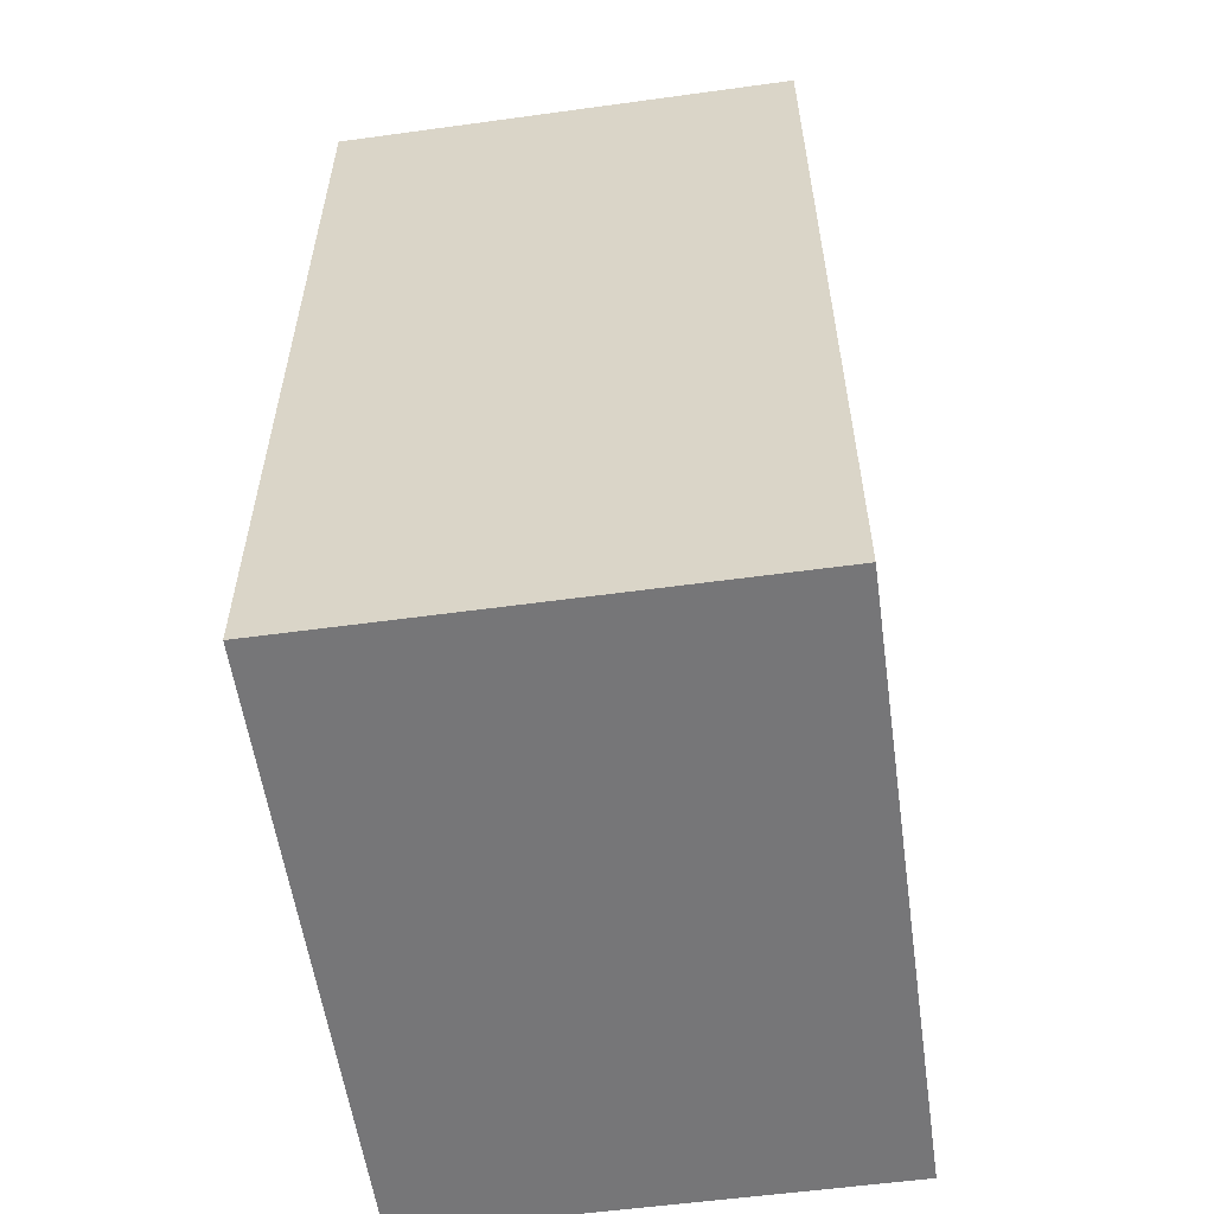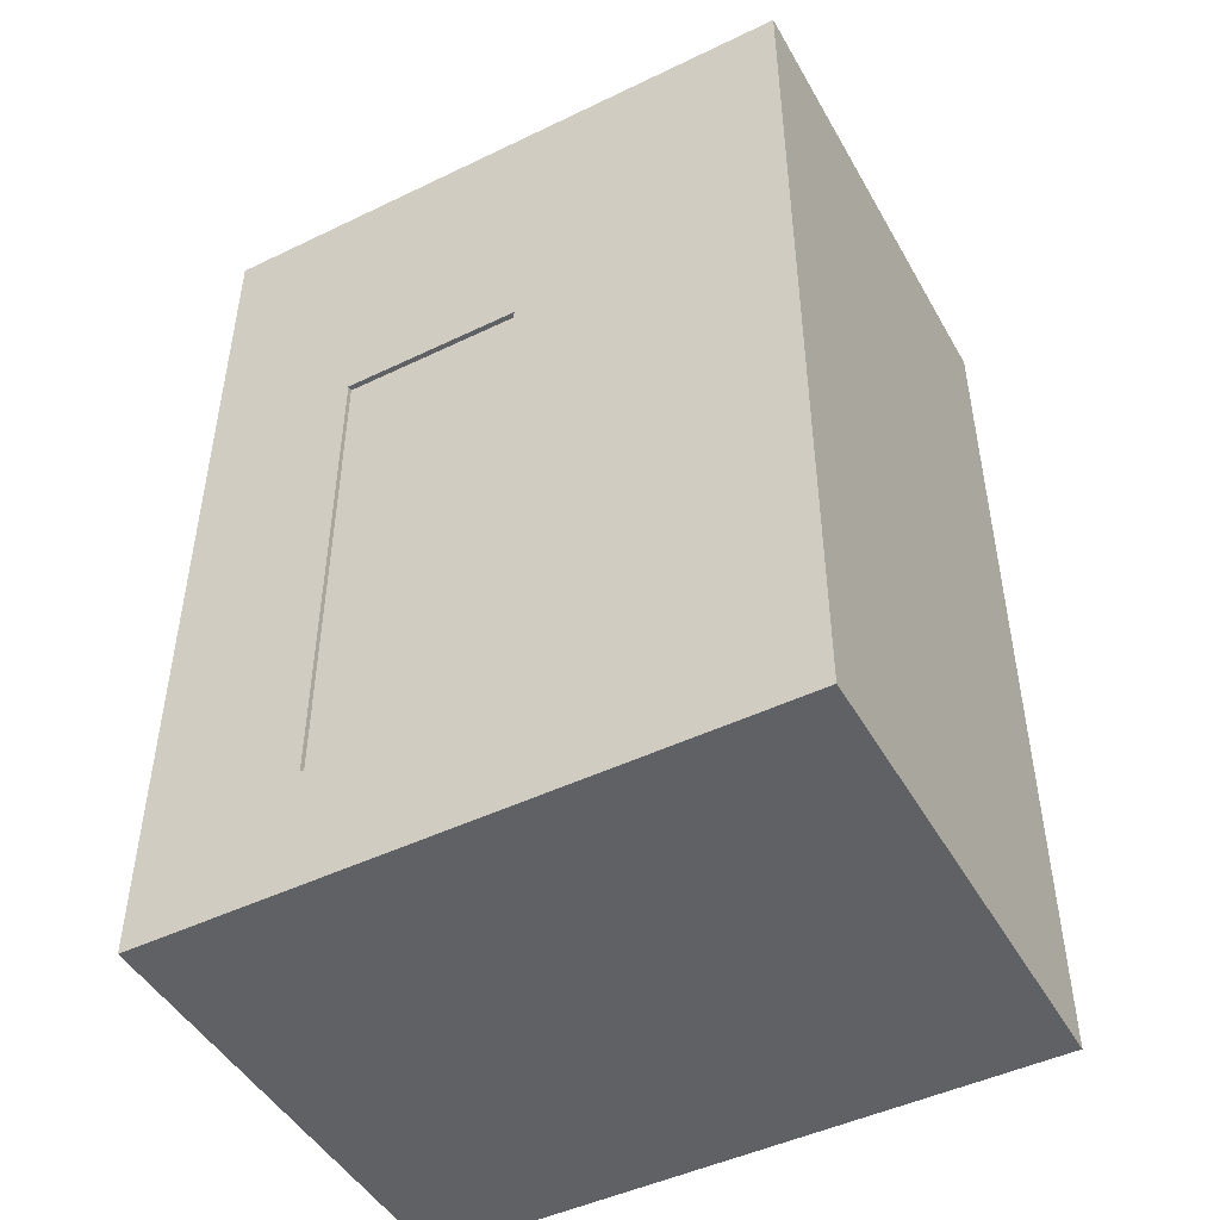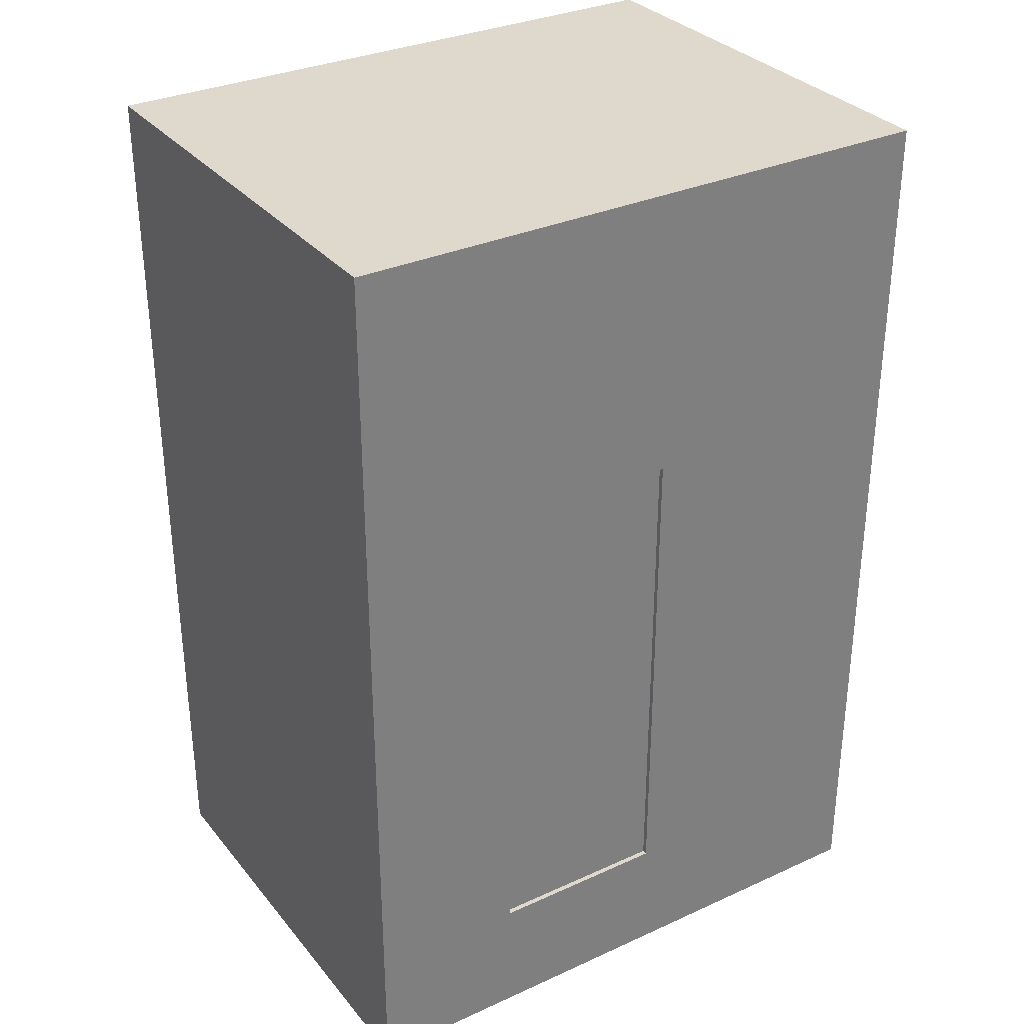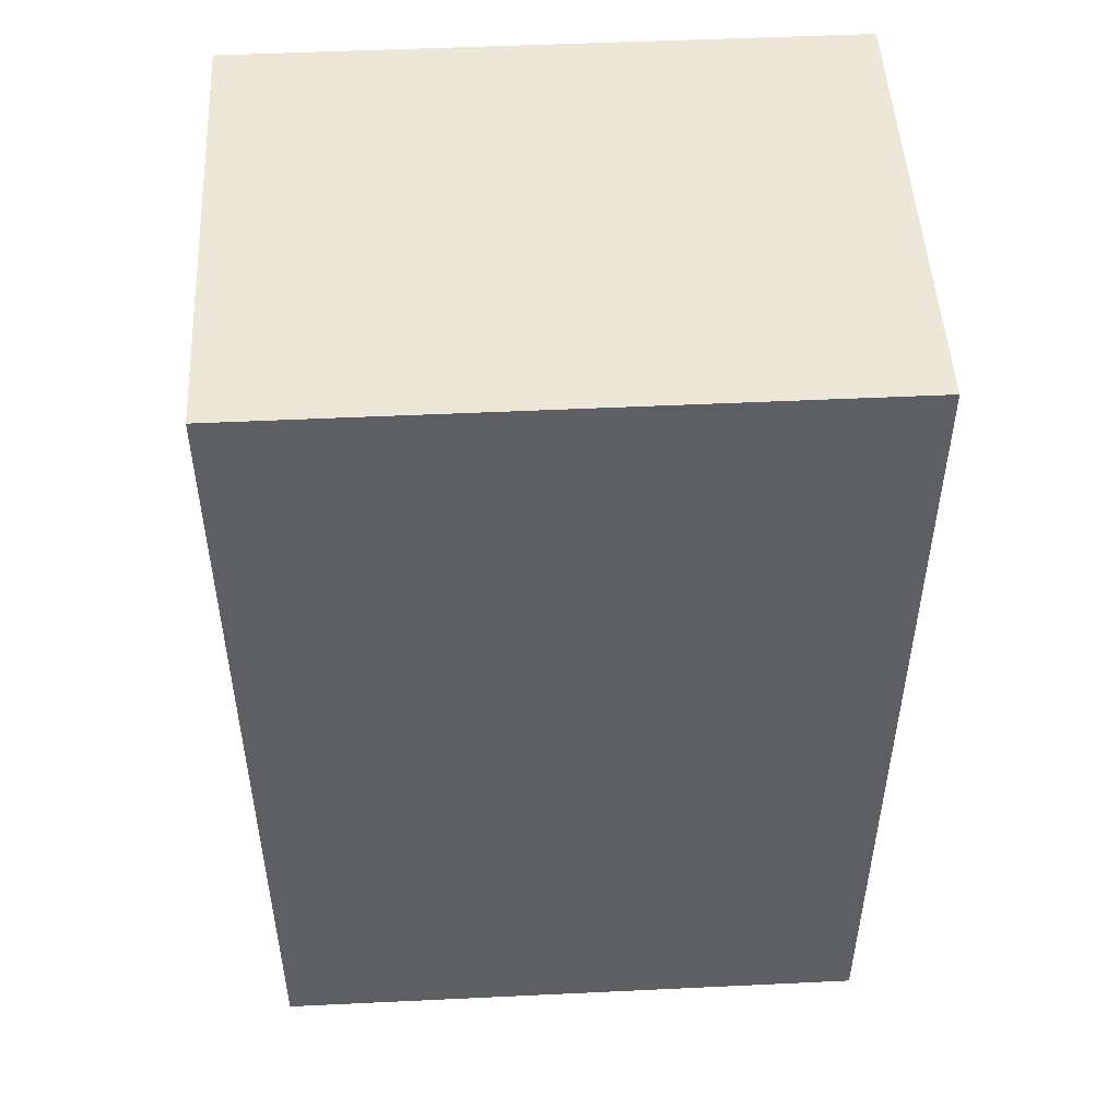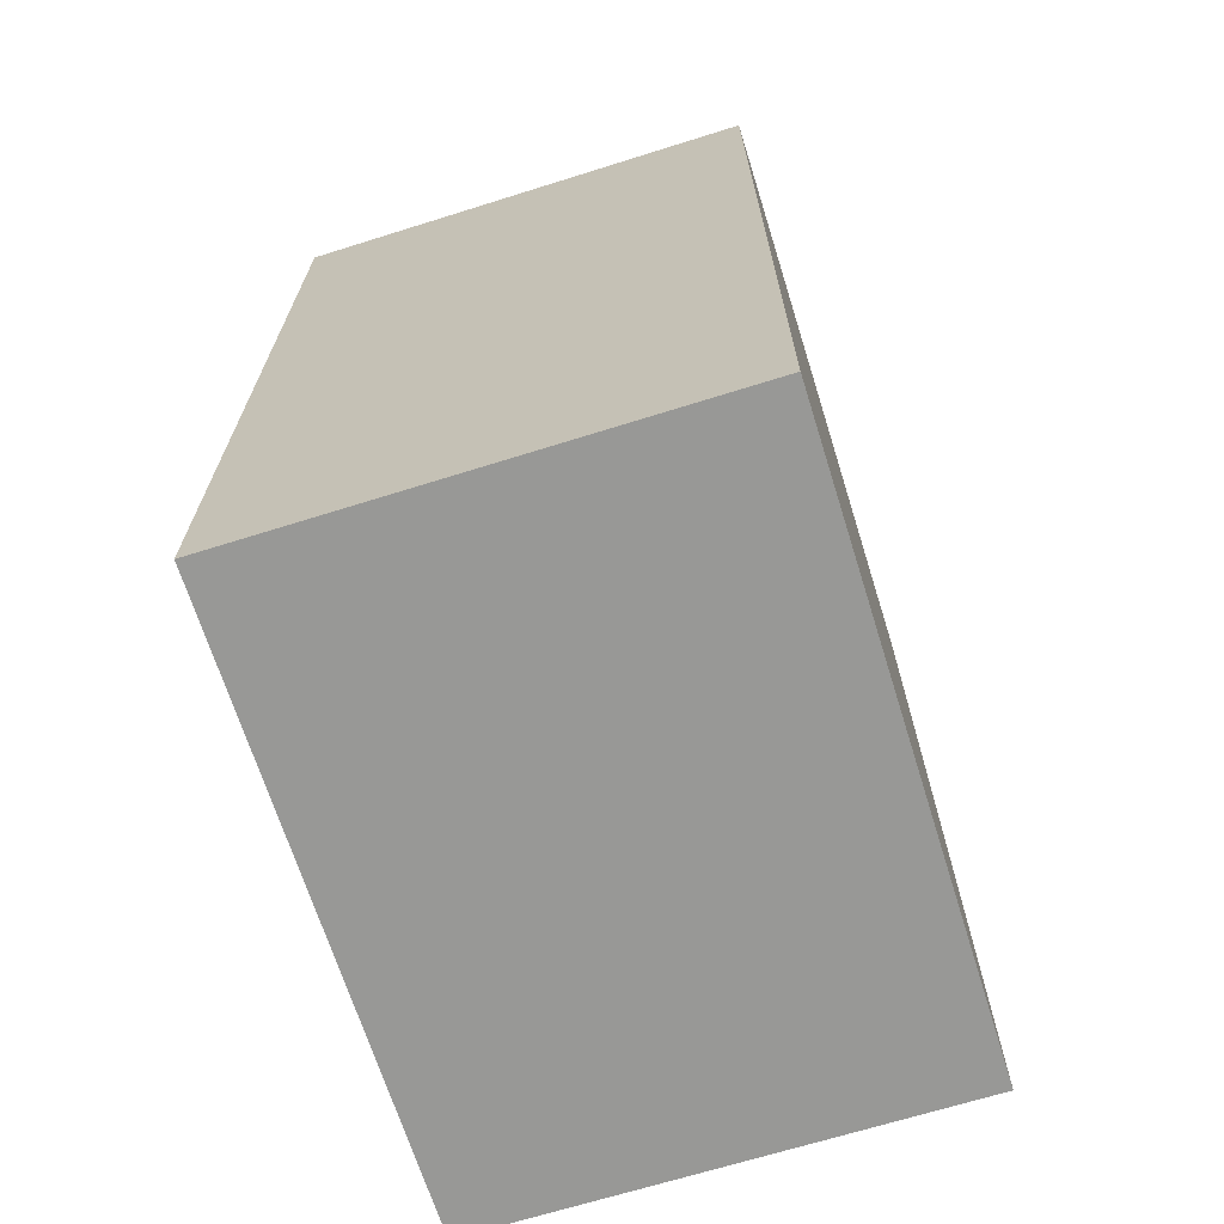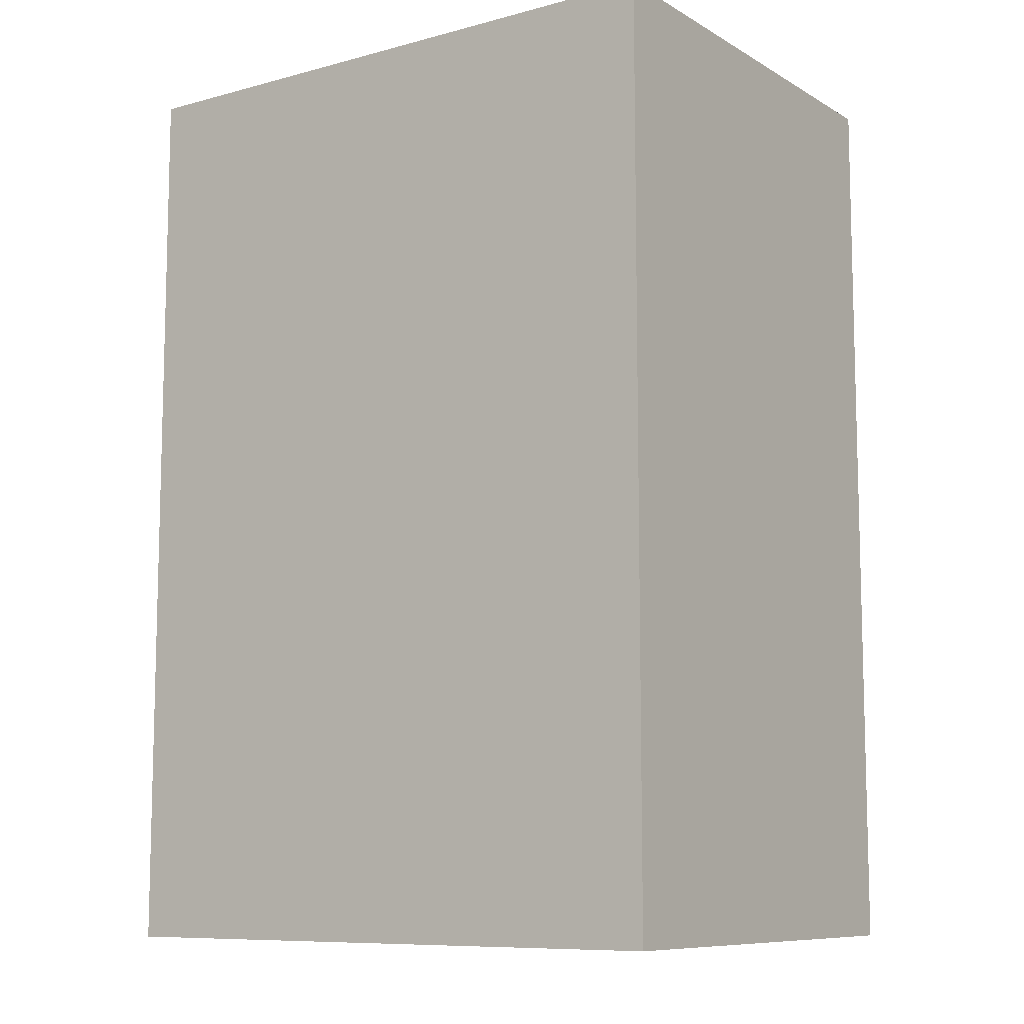
<metadata>
{"format":"obj","ext":"obj","renderer":"f3d","projection":"perspective","resolution":1024,"background":"white","views":[{"elev":-56.9,"azim":-81.9,"up":"+Z"},{"elev":-47.4,"azim":28.5,"up":"+Z"},{"elev":32.0,"azim":-32.5,"up":"+Z"},{"elev":49.6,"azim":177.0,"up":"+Z"},{"elev":-68.4,"azim":107.4,"up":"+Z"},{"elev":-9.3,"azim":-145.1,"up":"+Z"}]}
</metadata>
<code>
v 0.93 -0.84 -1.34
v 0.93 -0.84 1.34
v 0.93 0.84 -1.34
v 0.93 0.84 1.34
v -0.93 0.84 -1.34
v -0.93 0.84 1.34
v -0.93 -0.84 -1.34
v -0.93 -0.84 1.34
v 1.43 -0.94 -1.84
v 1.43 -0.94 1.84
v 1.43 0.94 -1.84
v 1.43 0.94 1.84
v -1.03 0.94 -1.84
v -1.03 0.94 1.84
v -1.03 -0.94 -1.84
v -1.03 -0.94 1.84
v -0.41 -0.84 -1.34
v -0.41 -0.84 1.34
v -0.41 -0.94 -1.84
v -0.41 -0.94 1.84
v 0.31 -0.84 -1.34
v 0.31 -0.84 1.34
v 0.31 -0.94 -1.84
v 0.31 -0.94 1.84
v -0.41 -0.94 -1.34
v -0.41 -0.94 0.66
v 0.31 -0.94 -1.34
v 0.31 -0.94 0.66
v -0.41 -0.84 0.66
v 0.31 -0.84 0.66
o Bathroom
f 1 2 4 3
f 3 4 6 5
f 5 6 8 7
f 1 3 5 7
f 8 6 4 2
f 10 9 11 12
f 12 11 13 14
f 14 13 15 16
f 10 12 14 16
f 15 13 11 9
f 7 8 18 17
f 21 22 2 1
f 19 20 16 15
f 24 23 9 10
f 29 18 22 30
f 25 19 23 27
f 20 26 28 24
f 25 27 21 17
f 29 30 28 26
f 17 29 26 25
f 30 21 27 28
o Bath
v -0.93 0.84 -0.74
v -0.93 0.04 -0.74
v 0.93 0.04 -0.74
v 0.93 0.84 -0.74
v -0.86 0.77 -0.74
v -0.86 0.11 -0.74
v 0.86 0.11 -0.74
v 0.86 0.77 -0.74
f 31 32 36 35
f 36 32 33 37
f 37 33 34 38
f 38 34 31 35
v -0.93 0.84 -0.75
v -0.93 0.04 -0.75
v 0.93 0.04 -0.75
v 0.93 0.84 -0.75
v -0.88 0.79 -0.75
v -0.88 0.09 -0.75
v 0.88 0.09 -0.75
v 0.88 0.79 -0.75
f 39 43 44 40
f 40 44 45 41
f 41 45 46 42
f 42 46 43 39
f 40 32 31 39
f 32 40 41 33
f 33 41 42 34
f 34 42 43 31
v -0.81 0.72 -1.23
v -0.81 0.16 -1.23
v 0.81 0.16 -1.23
v 0.81 0.72 -1.23
v -0.83 0.74 -1.24
v -0.83 0.14 -1.24
v 0.83 0.14 -1.24
v 0.83 0.74 -1.24
f 47 48 49 50
f 54 53 52 51
f 35 36 48 47
f 36 37 49 48
f 37 38 50 49
f 38 35 47 50
f 51 52 44 43
f 52 53 45 44
f 53 54 46 45
f 54 51 43 46
o Sink
v -0.93 0.04 -0.48
v -0.93 -0.61 -0.48
v -0.48 -0.61 -0.48
v -0.43 -0.56 -0.48
v -0.43 -0.01 -0.48
v -0.48 0.04 -0.48
v -0.84 -0.01 -0.48
v -0.84 -0.56 -0.48
v -0.51 -0.56 -0.48
v -0.46 -0.53 -0.48
v -0.46 -0.04 -0.48
v -0.51 -0.01 -0.48
f 55 56 62 61
f 56 57 63 62
f 57 58 64 63
f 58 59 65 64
f 59 60 66 65
f 60 55 61 66
v -0.93 0.04 -0.51
v -0.93 -0.61 -0.51
v -0.48 -0.61 -0.51
v -0.43 -0.56 -0.51
v -0.43 -0.01 -0.51
v -0.48 0.04 -0.51
f 56 55 67 68
f 57 56 68 69
f 58 57 69 70
f 59 58 70 71
f 60 59 71 72
f 55 60 72 67
v -0.84 -0.21 -0.63
v -0.84 -0.36 -0.63
v -0.65 -0.36 -0.63
v -0.64 -0.35 -0.63
v -0.64 -0.22 -0.63
v -0.65 -0.21 -0.63
f 73 74 75 76 77 78
f 61 62 74 73
f 62 63 75 74
f 63 64 76 75
f 64 65 77 76
f 65 66 78 77
f 66 61 73 78
v -0.93 -0.18 -0.66
v -0.93 -0.39 -0.66
v -0.62 -0.39 -0.66
v -0.58 -0.35 -0.66
v -0.58 -0.22 -0.66
v -0.62 -0.18 -0.66
f 84 83 82 81 80 79
f 68 67 79 80
f 69 68 80 81
f 70 69 81 82
f 71 70 82 83
f 72 71 83 84
f 67 72 84 79
o Ceiling
v -0.93 0.84 1.04
v -0.93 -0.84 1.04
v 0.93 -0.84 1.04
v 0.93 0.84 1.04
v -0.93 0.84 1.06
v -0.93 -0.84 1.06
v 0.93 -0.84 1.06
v 0.93 0.84 1.06
f 88 87 86 85
f 89 90 91 92
f 85 86 90 89
f 86 87 91 90
f 87 88 92 91
f 88 85 89 92
o Door
v -0.41 -0.87 -1.34
v -0.41 -0.92 -1.34
v 0.31 -0.92 -1.34
v 0.31 -0.87 -1.34
v -0.41 -0.87 0.66
v -0.41 -0.92 0.66
v 0.31 -0.92 0.66
v 0.31 -0.87 0.66
f 96 95 94 93
f 97 98 99 100
f 93 94 98 97
f 94 95 99 98
f 95 96 100 99
f 96 93 97 100

</code>
